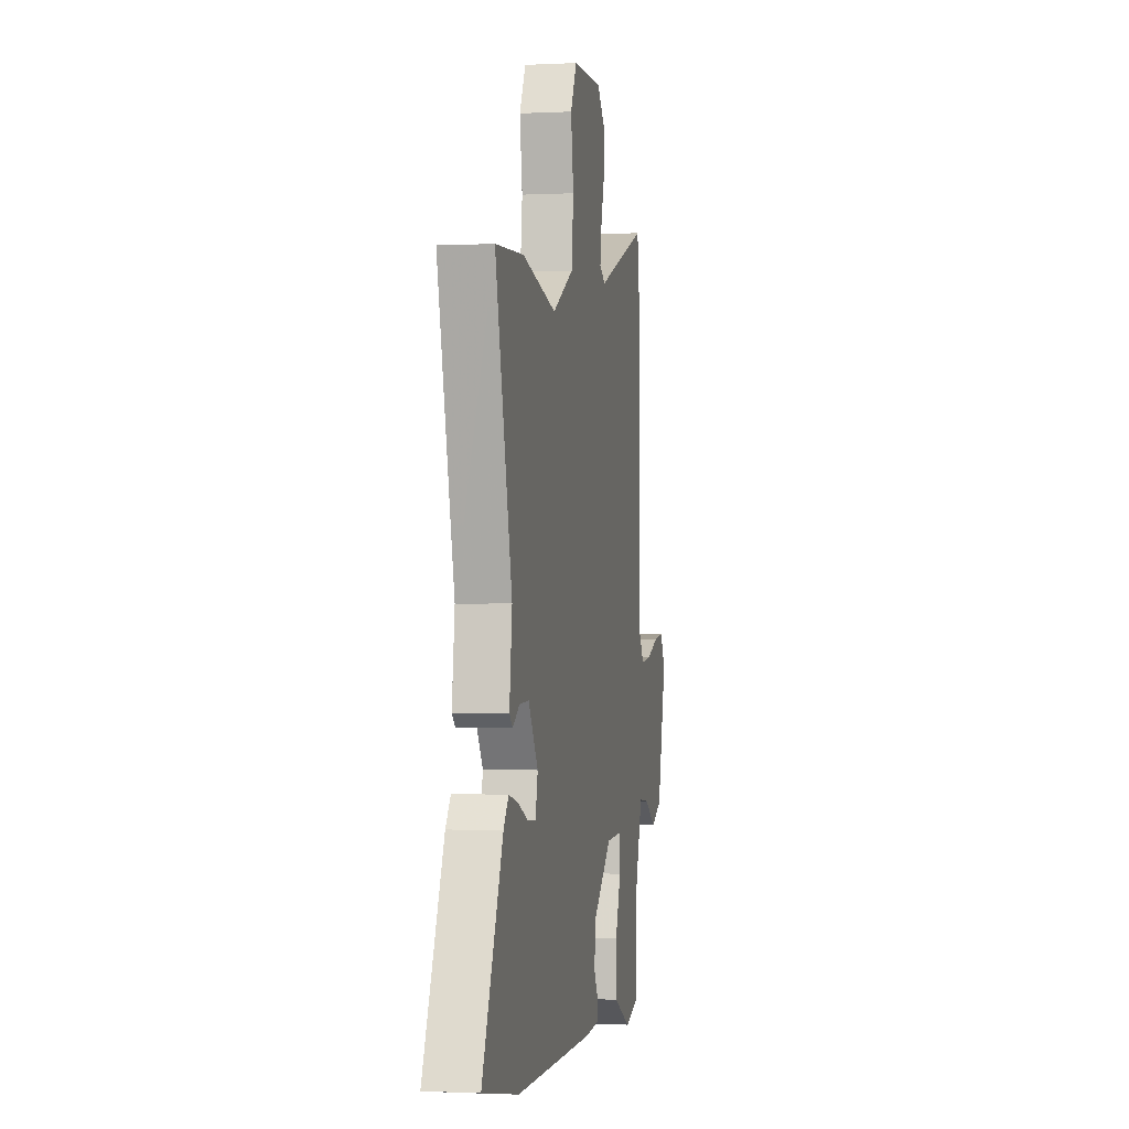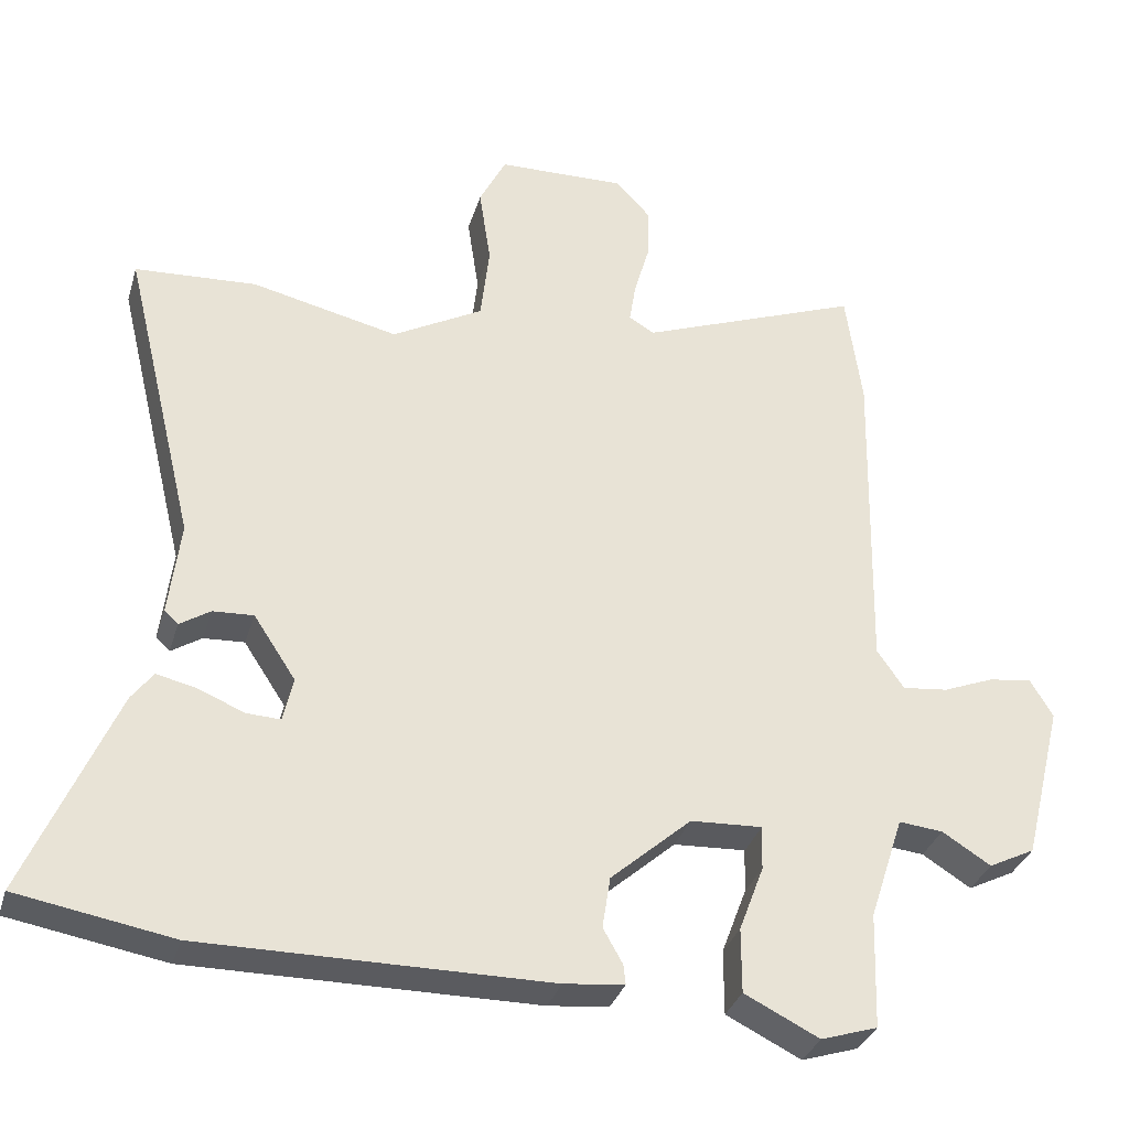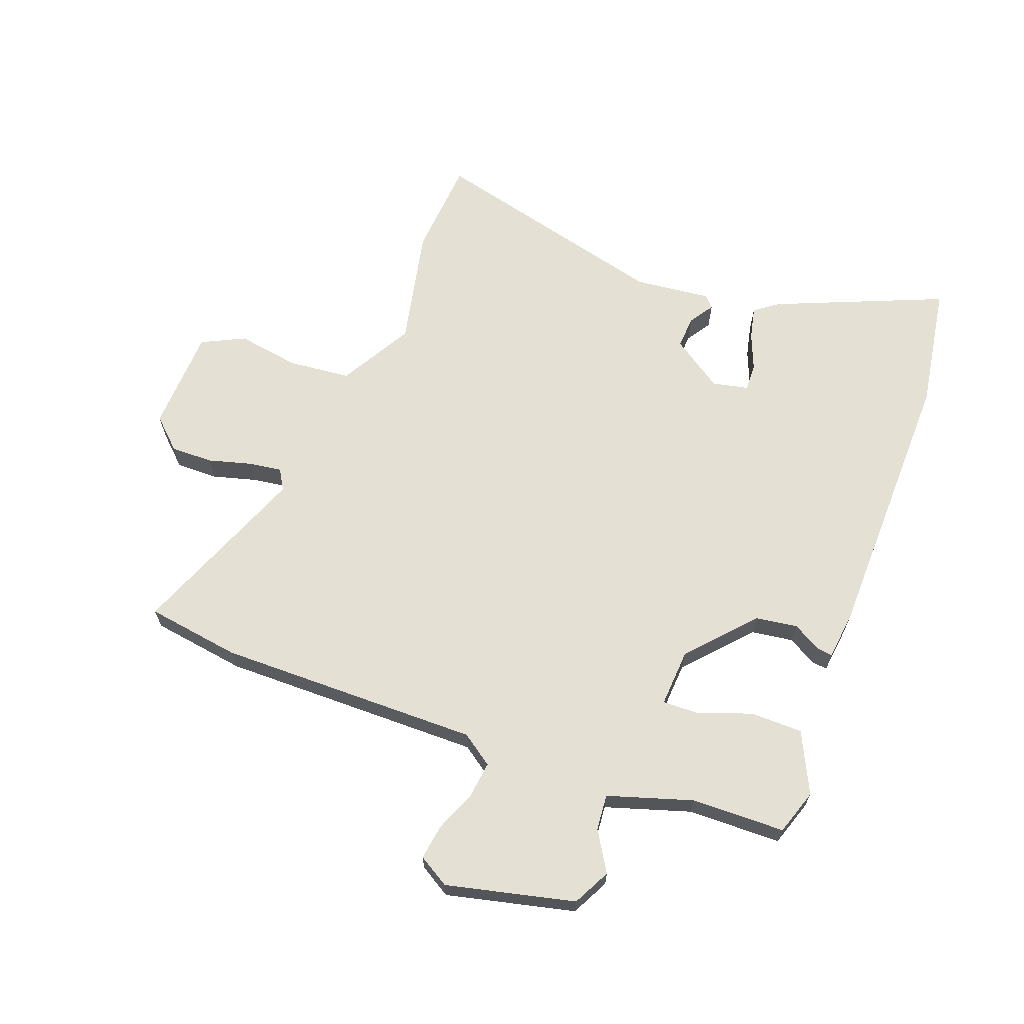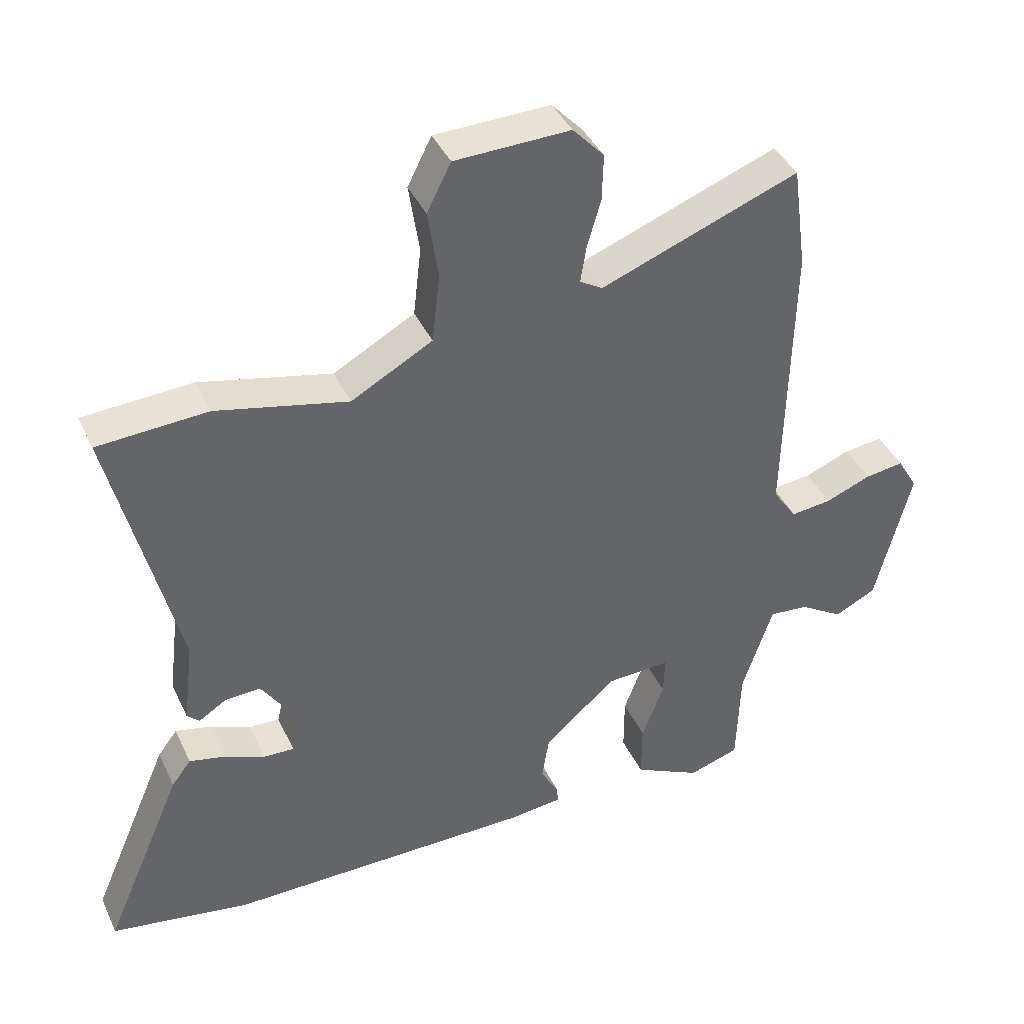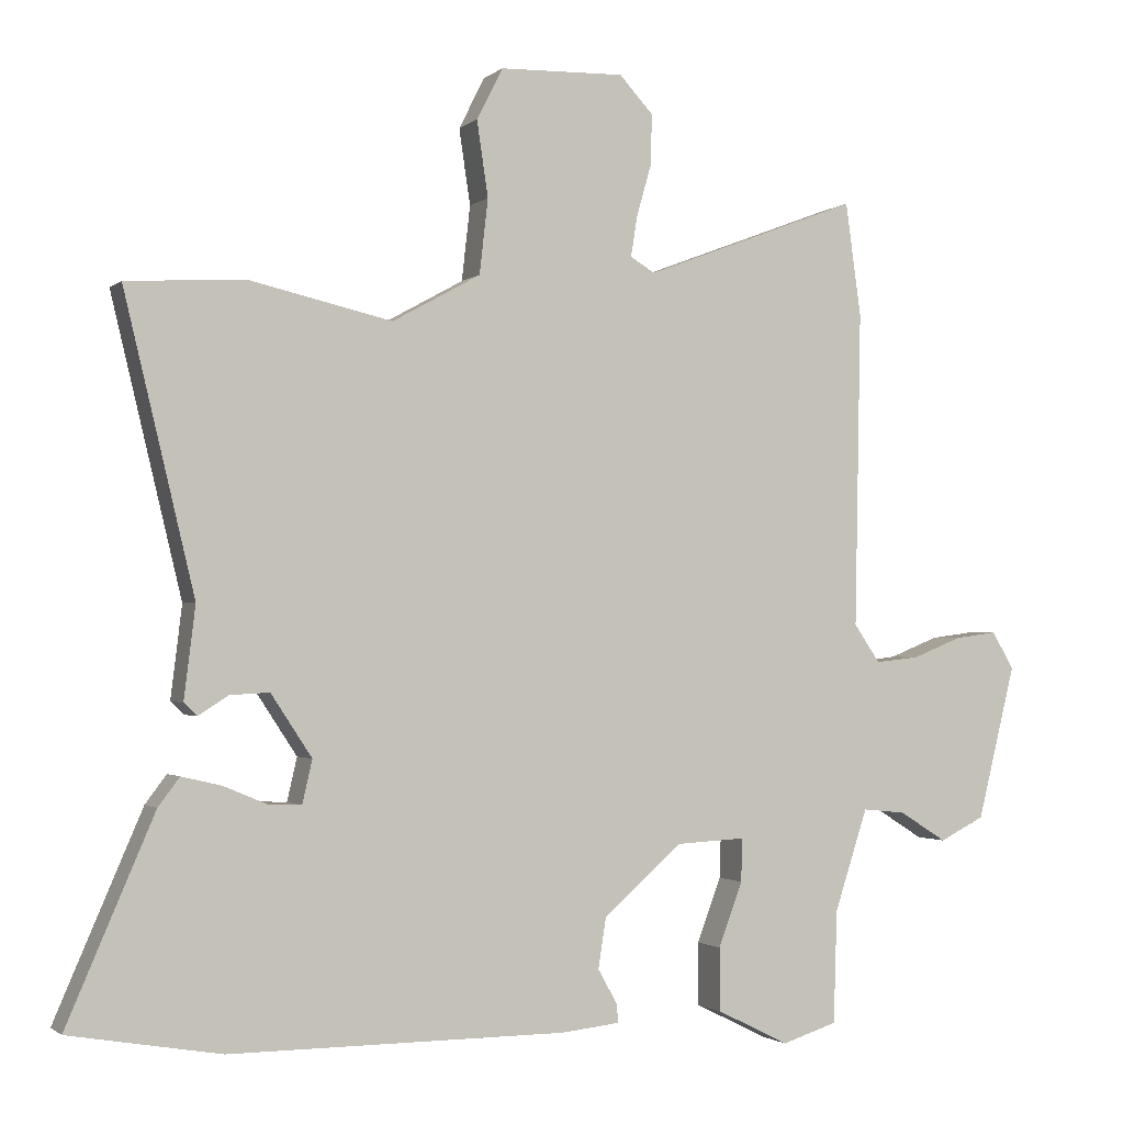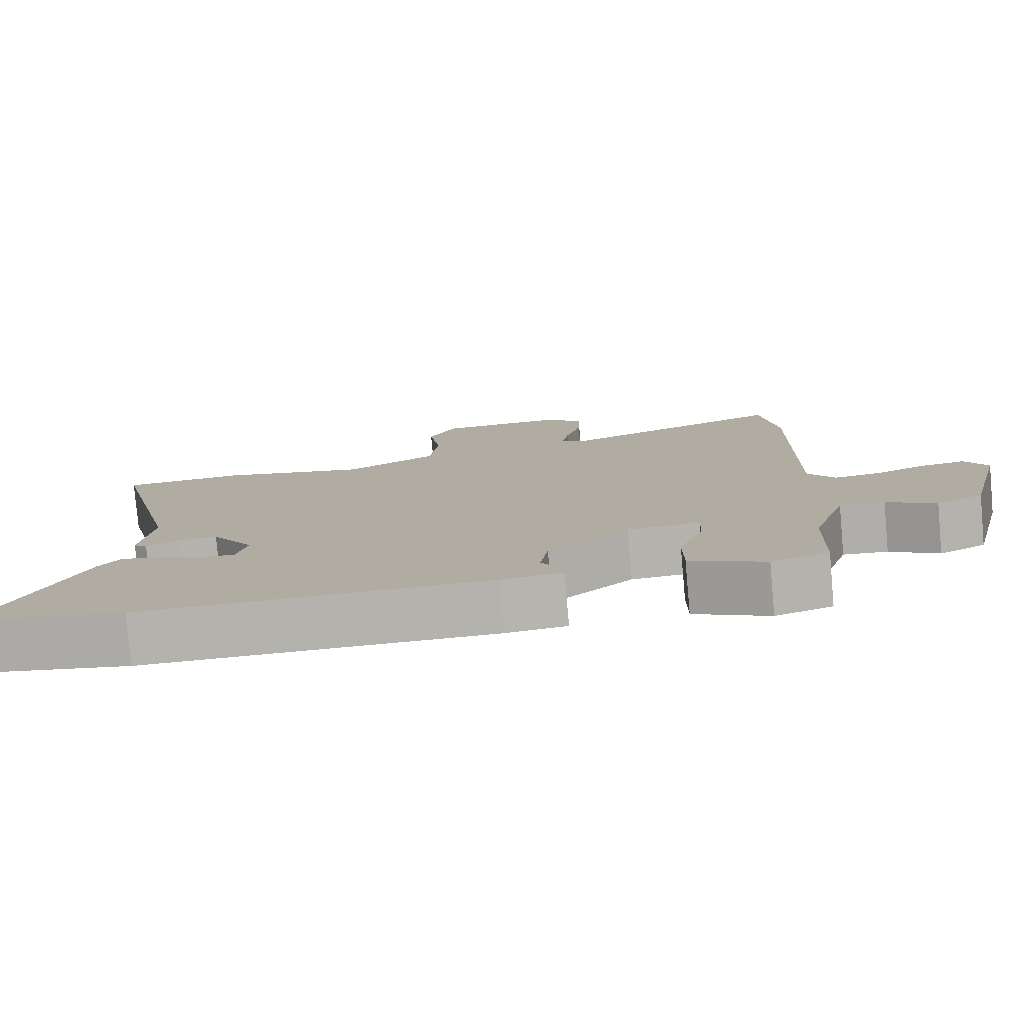
<metadata>
{"format":"obj","ext":"obj","renderer":"f3d","projection":"perspective","resolution":1024,"background":"white","views":[{"elev":-1.4,"azim":-79.5,"up":"+Z"},{"elev":-33.0,"azim":-15.9,"up":"+Z"},{"elev":65.6,"azim":111.2,"up":"+Y"},{"elev":40.6,"azim":-23.4,"up":"+Z"},{"elev":-1.6,"azim":-22.4,"up":"+Z"},{"elev":-79.4,"azim":5.1,"up":"+Z"}]}
</metadata>
<code>
v 0.478 0.07 0.66
v 0.5 0.07 0.499
v 0.491 0.07 0.052
v 0.528 0.07 -0.002
v 0.591 0.07 0.005
v 0.661 0.07 0.033
v 0.721 0.07 0.041
v 0.752 0.07 -0.012
v 0.698 0.07 -0.23
v 0.634 0.07 -0.262
v 0.567 0.07 -0.22
v 0.506 0.07 -0.214
v 0.459 0.07 -0.358
v 0.454 0.07 -0.517
v 0.376 0.07 -0.542
v 0.273 0.07 -0.491
v 0.273 0.07 -0.402
v 0.307 0.07 -0.311
v 0.309 0.07 -0.25
v 0.21 0.07 -0.255
v 0.099 0.07 -0.353
v 0.088 0.07 -0.424
v 0.115 0.07 -0.472
v 0.118 0.07 -0.499
v 0.035 0.07 -0.508
v -0.442 0.07 -0.51
v -0.656 0.07 -0.473
v -0.533 0.07 -0.187
v -0.503 0.07 -0.147
v -0.447 0.07 -0.16
v -0.385 0.07 -0.186
v -0.338 0.07 -0.188
v -0.324 0.07 -0.127
v -0.382 0.07 -0.039
v -0.438 0.07 -0.042
v -0.48 0.07 -0.069
v -0.499 0.07 -0.051
v -0.483 0.07 0.079
v -0.583 0.07 0.495
v -0.415 0.07 0.505
v -0.213 0.07 0.459
v -0.088 0.07 0.528
v -0.076 0.07 0.634
v -0.092 0.07 0.741
v -0.055 0.07 0.814
v 0.122 0.07 0.819
v 0.17 0.07 0.767
v 0.168 0.07 0.695
v 0.147 0.07 0.622
v 0.138 0.07 0.565
v 0.173 0.07 0.544
v 0.478 0 0.66
v 0.5 0 0.499
v 0.491 0 0.052
v 0.528 0 -0.002
v 0.591 0 0.005
v 0.661 0 0.033
v 0.721 0 0.041
v 0.752 0 -0.012
v 0.698 0 -0.23
v 0.634 0 -0.262
v 0.567 0 -0.22
v 0.506 0 -0.214
v 0.459 0 -0.358
v 0.454 0 -0.517
v 0.376 0 -0.542
v 0.273 0 -0.491
v 0.273 0 -0.402
v 0.307 0 -0.311
v 0.309 0 -0.25
v 0.21 0 -0.255
v 0.099 0 -0.353
v 0.088 0 -0.424
v 0.115 0 -0.472
v 0.118 0 -0.499
v 0.035 0 -0.508
v -0.442 0 -0.51
v -0.656 0 -0.473
v -0.533 0 -0.187
v -0.503 0 -0.147
v -0.447 0 -0.16
v -0.385 0 -0.186
v -0.338 0 -0.188
v -0.324 0 -0.127
v -0.382 0 -0.039
v -0.438 0 -0.042
v -0.48 0 -0.069
v -0.499 0 -0.051
v -0.483 0 0.079
v -0.583 0 0.495
v -0.415 0 0.505
v -0.213 0 0.459
v -0.088 0 0.528
v -0.076 0 0.634
v -0.092 0 0.741
v -0.055 0 0.814
v 0.122 0 0.819
v 0.17 0 0.767
v 0.168 0 0.695
v 0.147 0 0.622
v 0.138 0 0.565
v 0.173 0 0.544
f 47 48 49
f 46 47 49
f 45 46 49
f 44 45 49
f 43 44 49
f 42 43 49 50
f 41 42 50 51
f 38 39 40 41
f 38 41 51
f 37 38 51
f 36 37 51
f 35 36 51
f 29 30 31
f 28 29 31
f 27 28 31
f 26 27 31
f 25 26 31
f 24 25 31
f 23 24 31
f 22 23 31
f 21 22 31 32
f 20 21 32 33
f 16 17 18
f 15 16 18
f 14 15 18
f 13 14 18
f 12 13 18 19
f 9 10 11
f 8 9 11
f 7 8 11
f 6 7 11
f 5 6 11
f 4 5 11 12
f 20 33 34
f 19 20 34
f 12 19 34
f 4 12 34
f 3 4 34
f 34 35 51
f 3 34 51
f 2 3 51
f 1 2 51
f 100 99 98
f 100 98 97
f 100 97 96
f 100 96 95
f 100 95 94
f 101 100 94 93
f 102 101 93 92
f 92 91 90 89
f 102 92 89
f 102 89 88
f 102 88 87
f 102 87 86
f 82 81 80
f 82 80 79
f 82 79 78
f 82 78 77
f 82 77 76
f 82 76 75
f 82 75 74
f 82 74 73
f 83 82 73 72
f 84 83 72 71
f 69 68 67
f 69 67 66
f 69 66 65
f 69 65 64
f 70 69 64 63
f 62 61 60
f 62 60 59
f 62 59 58
f 62 58 57
f 62 57 56
f 63 62 56 55
f 85 84 71
f 85 71 70
f 85 70 63
f 85 63 55
f 85 55 54
f 102 86 85
f 102 85 54
f 102 54 53
f 102 53 52
f 1 52 53 2
f 2 53 54 3
f 3 54 55 4
f 4 55 56 5
f 5 56 57 6
f 6 57 58 7
f 7 58 59 8
f 8 59 60 9
f 9 60 61 10
f 10 61 62 11
f 11 62 63 12
f 12 63 64 13
f 13 64 65 14
f 14 65 66 15
f 15 66 67 16
f 16 67 68 17
f 17 68 69 18
f 18 69 70 19
f 19 70 71 20
f 20 71 72 21
f 21 72 73 22
f 22 73 74 23
f 23 74 75 24
f 24 75 76 25
f 25 76 77 26
f 26 77 78 27
f 27 78 79 28
f 28 79 80 29
f 29 80 81 30
f 30 81 82 31
f 31 82 83 32
f 32 83 84 33
f 33 84 85 34
f 34 85 86 35
f 35 86 87 36
f 36 87 88 37
f 37 88 89 38
f 38 89 90 39
f 39 90 91 40
f 40 91 92 41
f 41 92 93 42
f 42 93 94 43
f 43 94 95 44
f 44 95 96 45
f 45 96 97 46
f 46 97 98 47
f 47 98 99 48
f 48 99 100 49
f 49 100 101 50
f 50 101 102 51
f 51 102 52 1

</code>
